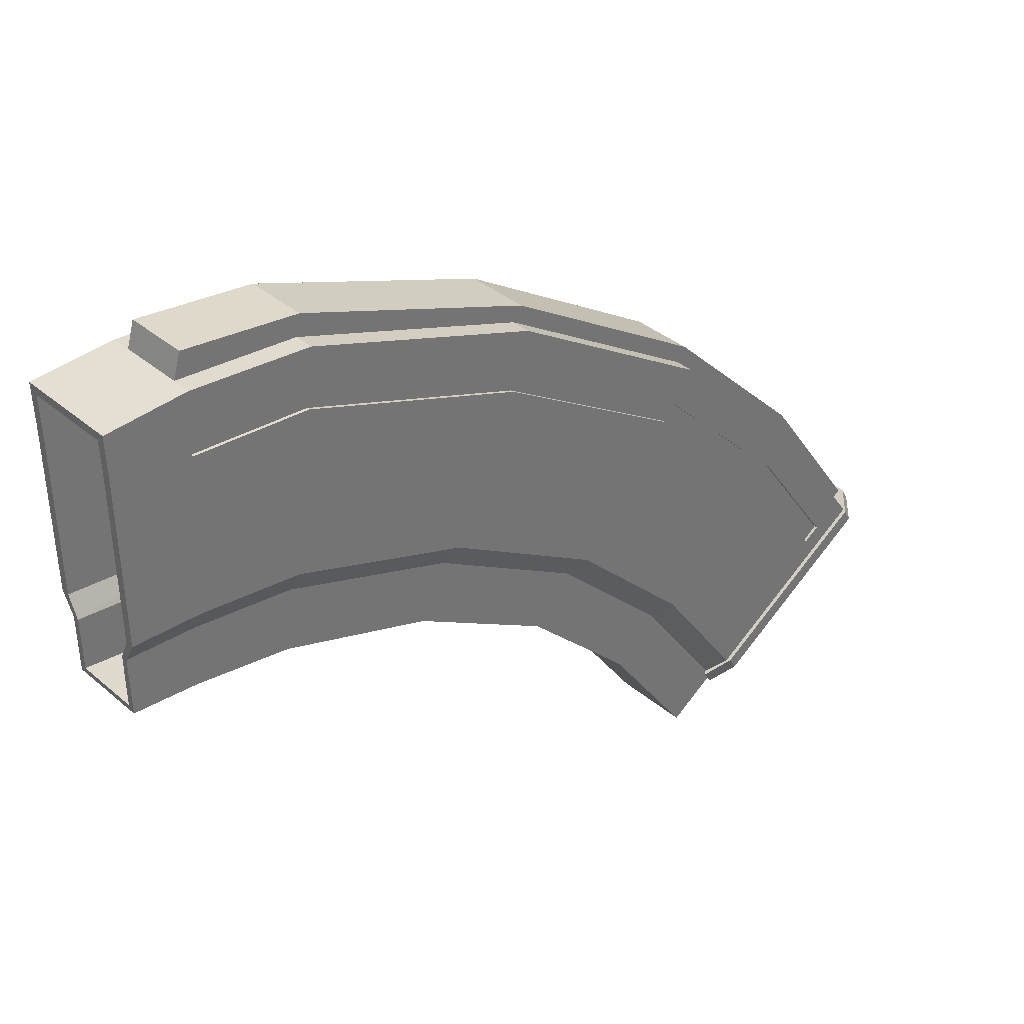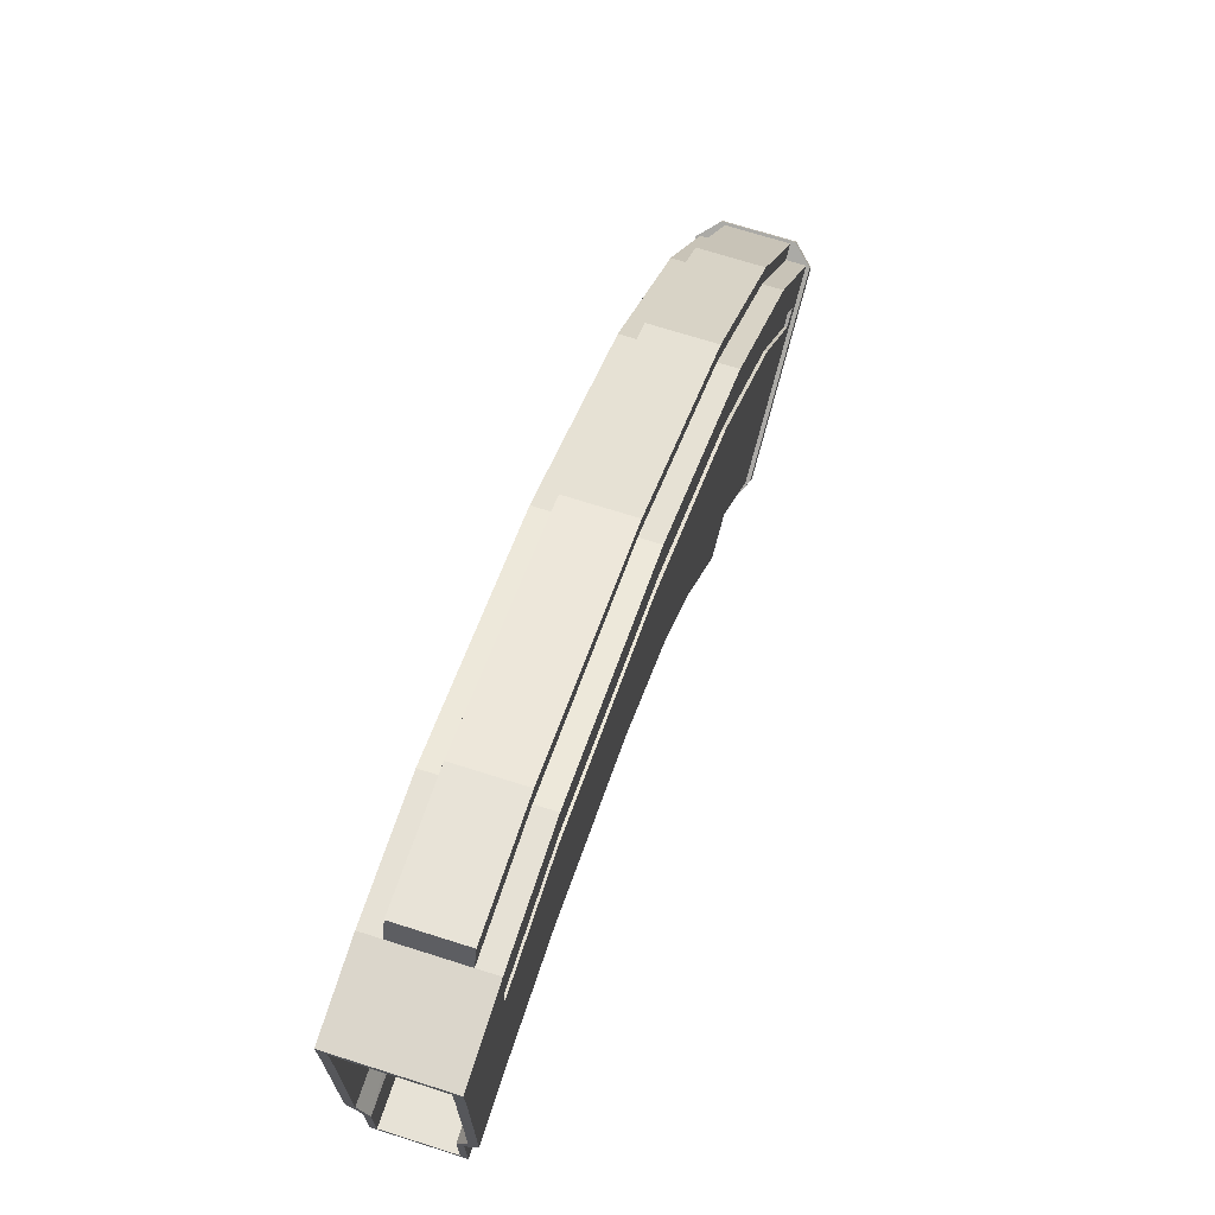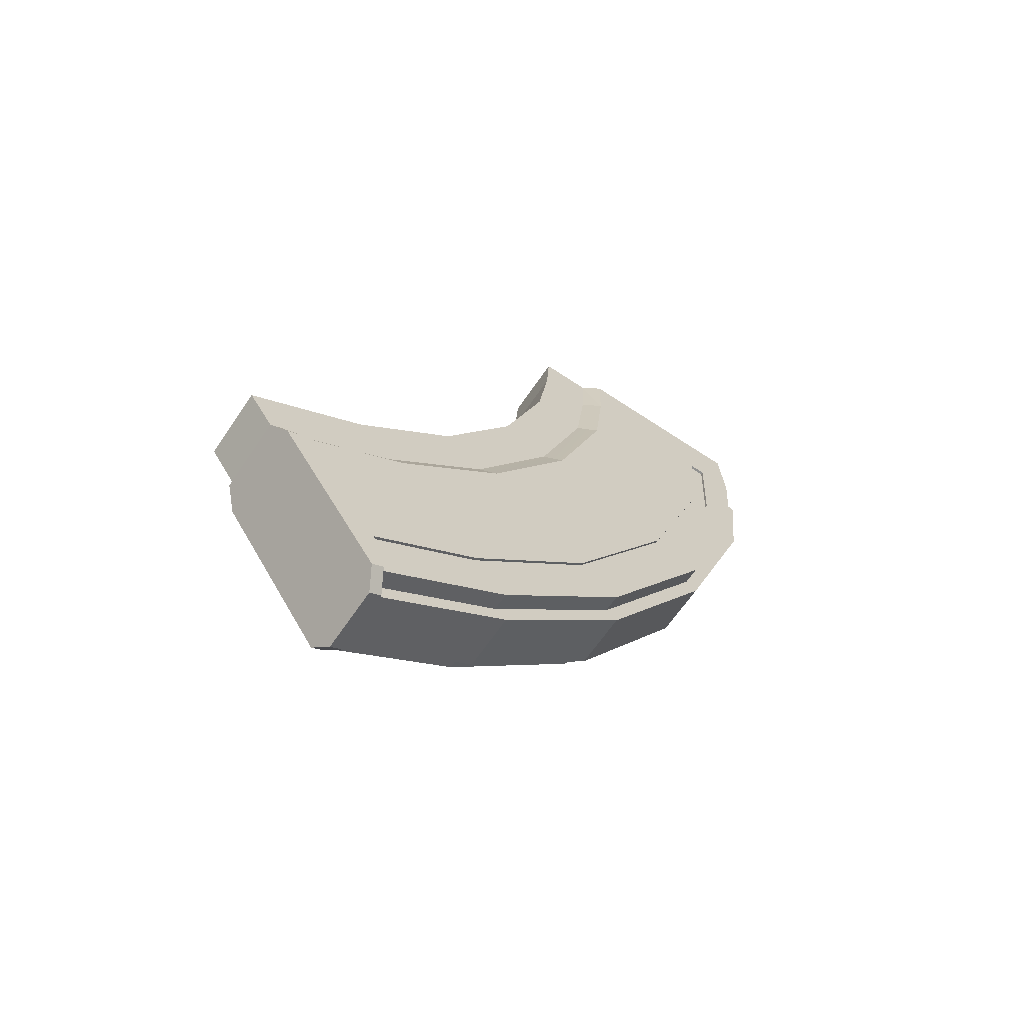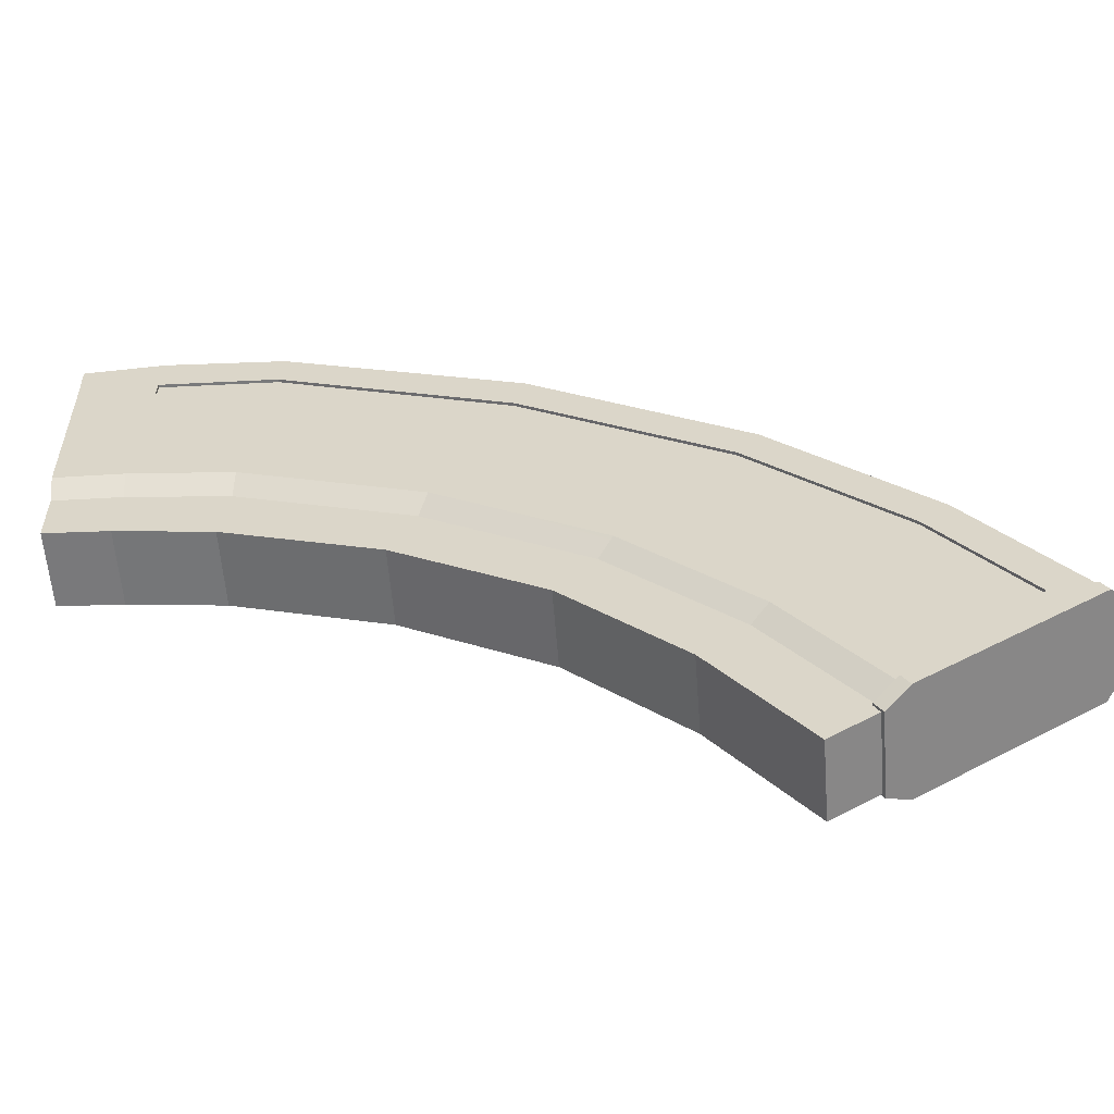
<metadata>
{"format":"obj","ext":"obj","renderer":"f3d","projection":"perspective","resolution":1024,"background":"white","views":[{"elev":36.0,"azim":-132.0,"up":"+Z"},{"elev":69.4,"azim":-162.3,"up":"+Z"},{"elev":-64.9,"azim":-124.1,"up":"+Y"},{"elev":-58.7,"azim":-85.5,"up":"+Z"}]}
</metadata>
<code>
o Cube.001
v 0.005539 0.08979 0.007424
v 0.008959 0.0676 0.004209
v 0.005539 0.0676 0.004209
v 0.01178 0.0871 0.07434
v 0.01178 0.05936 0.07412
v 0.01178 0.05951 0.07229
v 0.01178 0.08703 0.07631
v 0.00986 0.1057 0.07498
v 0.007282 0.08703 0.07631
v 0.01178 0.005036 0.05314
v 0.01178 -0.04479 0.02439
v 0.01178 -0.04376 0.02294
v 0.005539 0.03205 -0.007542
v 0.01178 0.004572 0.05498
v 0.008959 -0.001316 -0.02692
v 0.005539 -0.02784 -0.05261
v 0.005539 -0.001316 -0.02692
v 0.008959 0.03205 -0.007542
v 0.01178 -0.08001 -0.0097
v 0.01178 -0.07868 -0.01085
v 0.005539 -0.04899 -0.08191
v 0.008959 -0.05001 -0.08122
v 0.005539 -0.05001 -0.08122
v 0.01178 -0.1007 -0.03829
v 0.01178 -0.1034 -0.04511
v 0.01178 -0.09923 -0.03929
v 0.008959 -0.04539 -0.07693
v 0.005539 -0.04539 -0.07693
v 0.01178 0.1056 0.0731
v 0.00986 0.1056 0.0731
v 0.008959 0.08974 0.008666
v 0.008959 0.1046 0.008449
v 0.008959 0.1047 0.009651
v 0.01178 0.08902 0.02638
v 0.01178 0.1053 0.06149
v 0.01178 0.08758 0.06227
v 0.00986 0.1049 0.02679
v 0.008959 0.1048 0.0219
v 0.007499 0.1048 0.0219
v 0.01178 -0.06082 -0.06613
v 0.008959 -0.06043 -0.07415
v 0.008959 -0.05671 -0.069
v 0.007282 -0.06458 -0.07134
v 0.01178 -0.09409 -0.05133
v 0.007282 -0.09409 -0.05133
v 0.01178 -0.01361 -0.01276
v 0.008959 -0.03855 -0.04385
v 0.008959 -0.01034 -0.01653
v 0.008959 0.06583 0.01853
v 0.01178 0.02398 0.009586
v 0.008959 0.02613 0.005026
v 0.008959 0.08923 0.02133
v 0.01178 0.06519 0.02372
v 0.008959 0.06744 0.005487
v 0.008959 -0.002121 -0.02599
v 0.008959 0.03152 -0.006419
v 0.008959 -0.02879 -0.05183
v 0.008959 -0.04641 -0.07622
v 0.007499 0.1047 0.009651
v 0.01178 0.1049 0.02679
v 0.01178 -0.06458 -0.07134
v 0 0.1046 0.008449
v 0.007499 0.1046 0.008449
v 0.007282 -0.04479 0.02439
v 0.007282 0.002405 0.0581
v 0.007282 -0.04696 0.02751
v 0.007282 0.004572 0.05498
v 0.007282 0.05824 0.07888
v 0.007282 0.05936 0.07412
v 0.007282 0.08537 0.08199
v 0 0.08703 0.07631
v 0.007282 -0.1049 -0.04414
v 0 -0.1071 -0.04103
v 0 -0.1049 -0.04414
v 0.007282 -0.09777 -0.04883
v 0.007282 -0.1034 -0.04511
v 0.01178 0.0874 0.06674
v 0.00986 0.1054 0.06582
v 0.00986 0.1053 0.06149
v 0.01178 -0.09365 -0.04313
v 0.01178 -0.09001 -0.04568
v 0.01178 -0.07352 -0.01527
v 0.0111 -0.03979 0.01738
v 0.01178 -0.03979 0.01738
v 0.0111 -0.09365 -0.04313
v 0.0111 -0.07352 -0.01527
v 0.01178 0.06007 0.06525
v 0.0111 0.0874 0.06674
v 0.0111 0.06064 0.06065
v 0.01178 0.06064 0.06065
v 0.01178 0.008729 0.042
v 0.01178 -0.03689 0.01403
v 0.01178 -0.04244 -0.04067
v 0.01178 -0.09777 -0.04883
v 0.01178 0.1054 0.06582
v 0.007282 -0.08218 -0.006581
v 0.007282 -0.08001 -0.0097
v 0.008959 -0.02784 -0.05261
v 0.0111 -0.07007 -0.01809
v 0.0111 -0.03689 0.01403
v 0.0111 0.006825 0.04604
v 0.0111 0.008729 0.042
v 0.0111 0.06007 0.06525
v 0.0111 -0.09001 -0.04568
v 0.0111 0.08758 0.06227
v 0.01178 -0.07007 -0.01809
v 0.01178 0.006825 0.04604
v 0 -0.04539 -0.07693
v 0 -0.02784 -0.05261
v 0 -0.09409 -0.05133
v 0 -0.09777 -0.04883
v 0.00986 0.06296 0.07254
v 0.007499 0.06642 0.01865
v 0 -0.1034 -0.04511
v 0.007282 -0.1007 -0.03829
v 0.01178 -0.1049 -0.04414
v 0.008959 0.08979 0.007424
v 0 -0.06458 -0.07134
v 0.005539 -0.06043 -0.07415
v 0 0.1047 0.009651
v 0.007499 0.06728 0.005749
v 0.00986 0.06608 0.02379
v 0 0.1057 0.07498
v 0 0.1056 0.0731
v 0 -0.04899 -0.08191
v 0 -0.05001 -0.08122
v 0 -0.001316 -0.02692
v 0 0.03205 -0.007542
v 0 0.0676 0.004209
v 0 0.08979 0.007424
v 0 -0.04696 0.02751
v 0 -0.1028 -0.03517
v 0.007282 -0.1071 -0.04103
v 0.007282 -0.1028 -0.03517
v 0 0.002405 0.0581
v 0 0.05824 0.07888
v 0 -0.08218 -0.006581
v 0 -0.06043 -0.07415
v 0.008959 -0.04899 -0.08191
v 0.00986 0.06365 0.06031
v 0.00986 0.06334 0.06487
v 0.01178 0.1057 0.07498
v 0 0.06296 0.07254
v -0.008959 0.0676 0.004209
v -0.005539 0.08979 0.007424
v -0.005539 0.0676 0.004209
v -0.01178 0.05936 0.07412
v -0.01178 0.0871 0.07434
v -0.01178 0.05951 0.07229
v -0.00986 0.1057 0.07498
v -0.01178 0.08703 0.07631
v -0.007282 0.08703 0.07631
v -0.01178 0.005036 0.05314
v -0.01178 -0.04479 0.02439
v -0.01178 0.004572 0.05498
v -0.005539 0.03205 -0.007542
v -0.005539 -0.02784 -0.05261
v -0.008959 -0.001316 -0.02692
v -0.005539 -0.001316 -0.02692
v -0.008959 0.03205 -0.007542
v -0.01178 -0.04376 0.02294
v -0.01178 -0.08001 -0.0097
v -0.008959 -0.05001 -0.08122
v -0.005539 -0.04899 -0.08191
v -0.005539 -0.05001 -0.08122
v -0.01178 -0.1034 -0.04511
v -0.01178 -0.1007 -0.03829
v -0.01178 -0.09923 -0.03929
v -0.008959 -0.04539 -0.07693
v -0.005539 -0.04539 -0.07693
v -0.01178 0.1056 0.0731
v -0.00986 0.1056 0.0731
v -0.008959 0.08974 0.008666
v -0.008959 0.1046 0.008449
v -0.008959 0.08979 0.007424
v -0.01178 0.1053 0.06149
v -0.01178 0.08902 0.02638
v -0.01178 0.08758 0.06227
v -0.008959 0.1048 0.0219
v -0.00986 0.1049 0.02679
v -0.007499 0.1048 0.0219
v -0.008959 -0.06043 -0.07415
v -0.01178 -0.06082 -0.06613
v -0.008959 -0.05671 -0.069
v -0.01178 -0.09409 -0.05133
v -0.007282 -0.06458 -0.07134
v -0.007282 -0.09409 -0.05133
v -0.008959 -0.03855 -0.04385
v -0.01178 -0.01361 -0.01276
v -0.008959 -0.01034 -0.01653
v -0.008959 0.06583 0.01853
v -0.01178 0.02398 0.009586
v -0.01178 0.06519 0.02372
v -0.008959 0.02613 0.005026
v -0.008959 0.08923 0.02133
v -0.008959 0.06744 0.005487
v -0.008959 -0.002121 -0.02599
v -0.008959 0.03152 -0.006419
v -0.008959 -0.02879 -0.05183
v -0.008959 -0.04641 -0.07622
v -0.008959 0.1047 0.009651
v -0.007499 0.1047 0.009651
v -0.005539 -0.06043 -0.07415
v -0.007282 -0.04479 0.02439
v -0.007282 0.002405 0.0581
v -0.007282 0.004572 0.05498
v -0.007282 0.05824 0.07888
v -0.007282 0.05936 0.07412
v -0.007282 0.08537 0.08199
v -0.007282 -0.1049 -0.04414
v -0.007282 -0.09777 -0.04883
v -0.007282 -0.1034 -0.04511
v -0.01178 0.0874 0.06674
v -0.00986 0.1054 0.06582
v -0.00986 0.1053 0.06149
v -0.01178 -0.09365 -0.04313
v -0.01178 -0.09001 -0.04568
v -0.0111 -0.03979 0.01738
v -0.01178 -0.07352 -0.01527
v -0.01178 -0.03979 0.01738
v -0.0111 -0.07352 -0.01527
v -0.0111 0.0874 0.06674
v -0.01178 0.06007 0.06525
v -0.0111 0.06064 0.06065
v -0.01178 0.06064 0.06065
v -0.01178 0.008729 0.042
v -0.01178 -0.04244 -0.04067
v -0.01178 -0.03689 0.01403
v -0.01178 -0.06458 -0.07134
v -0.01178 0.1049 0.02679
v -0.01178 -0.09777 -0.04883
v -0.01178 0.1054 0.06582
v -0.01178 -0.07007 -0.01809
v -0.0111 -0.09365 -0.04313
v -0.007282 -0.08218 -0.006581
v -0.007282 -0.08001 -0.0097
v -0.008959 -0.02784 -0.05261
v -0.01178 -0.07868 -0.01085
v -0.0111 -0.07007 -0.01809
v -0.0111 -0.03689 0.01403
v -0.0111 0.006825 0.04604
v -0.0111 0.06007 0.06525
v -0.0111 0.008729 0.042
v -0.0111 0.08758 0.06227
v -0.0111 -0.09001 -0.04568
v -0.01178 0.006825 0.04604
v -0.00986 0.06296 0.07254
v -0.007499 0.06642 0.01865
v -0.01178 -0.1049 -0.04414
v -0.007282 -0.1007 -0.03829
v -0.007499 0.1046 0.008449
v 0 0.06728 0.005749
v -0.00986 0.06608 0.02379
v -0.007282 -0.04696 0.02751
v -0.007282 -0.1071 -0.04103
v -0.007282 -0.1028 -0.03517
v -0.008959 -0.04899 -0.08191
v -0.00986 0.06365 0.06031
v -0.01178 0.1057 0.07498
v 0 0.08537 0.08199
v -0.00986 0.06334 0.06487
v -0.007499 0.06728 0.005749
v 0.01266 -0.06357 -0.06901
v 0.01266 -0.1051 -0.04552
v 0.01266 -0.06534 -0.072
v -0.009532 -0.06008 -0.07551
v 0.009532 -0.05831 -0.07252
v 0.009532 -0.06008 -0.07551
v 0.01266 -0.1033 -0.04253
v -0.01266 -0.1033 -0.04253
v -0.01266 -0.1051 -0.04552
v -0.01266 -0.06357 -0.06901
v -0.01266 -0.06534 -0.072
v -0.009532 -0.05831 -0.07252
v 0.008133 -0.1071 -0.04002
v -0.008133 -0.1089 -0.043
v 0.008133 -0.1089 -0.043
v -0.008133 -0.1071 -0.04002
f 1 2 3
f 4 5 6
f 7 8 9
f 10 11 12
f 2 13 3
f 6 14 10
f 15 16 17
f 18 17 13
f 12 19 20
f 21 22 23
f 24 25 26
f 27 21 28
f 8 29 30
f 31 32 33
f 34 35 36
f 37 38 39
f 40 41 42
f 43 44 45
f 46 47 48
f 49 50 51
f 50 48 51
f 52 53 49
f 31 49 54
f 51 55 56
f 54 51 56
f 48 57 55
f 42 22 58
f 39 33 59
f 34 38 60
f 43 41 61
f 1 62 63
f 64 65 66
f 67 68 65
f 69 70 68
f 71 70 9
f 72 73 74
f 75 25 76
f 77 29 4
f 78 35 79
f 80 44 81
f 82 83 84
f 82 85 86
f 87 88 77
f 36 89 90
f 34 90 53
f 91 46 50
f 53 91 50
f 92 93 46
f 81 61 40
f 79 60 37
f 45 94 75
f 36 95 77
f 93 81 40
f 81 85 80
f 64 96 97
f 57 42 58
f 47 40 42
f 98 28 16
f 20 24 26
f 83 99 100
f 89 101 102
f 101 100 102
f 89 88 103
f 99 85 104
f 91 100 92
f 77 105 36
f 106 104 81
f 107 103 87
f 90 102 91
f 84 101 107
f 92 99 106
f 16 108 109
f 97 24 19
f 110 75 111
f 78 112 30
f 59 113 39
f 111 76 114
f 7 69 5
f 69 14 5
f 67 11 14
f 115 116 24
f 64 19 11
f 117 63 32
f 118 119 43
f 120 121 59
f 118 45 110
f 39 122 37
f 123 30 124
f 28 125 108
f 125 23 126
f 13 127 128
f 17 109 127
f 3 128 129
f 9 123 71
f 130 3 129
f 131 96 66
f 132 133 134
f 135 66 65
f 136 65 68
f 70 136 68
f 137 134 96
f 97 134 115
f 115 133 72
f 126 119 138
f 62 59 63
f 98 58 27
f 59 32 63
f 58 139 27
f 55 98 15
f 2 56 18
f 56 15 18
f 117 54 2
f 52 33 38
f 23 41 119
f 78 140 141
f 114 72 74
f 82 26 80
f 4 142 7
f 76 116 72
f 30 95 78
f 26 94 80
f 84 20 82
f 87 10 107
f 107 12 84
f 77 6 87
f 37 140 79
f 30 143 124
f 144 145 146
f 147 148 149
f 150 151 152
f 153 154 155
f 156 144 146
f 149 155 147
f 157 158 159
f 159 160 156
f 161 162 154
f 163 164 165
f 166 167 168
f 164 169 170
f 171 150 172
f 173 174 175
f 176 177 178
f 179 180 181
f 182 183 184
f 185 186 187
f 188 189 190
f 191 192 193
f 190 192 194
f 193 195 191
f 191 173 196
f 197 194 198
f 196 194 191
f 199 190 197
f 163 184 200
f 201 181 202
f 177 179 195
f 186 182 203
f 145 62 130
f 204 205 206
f 206 207 208
f 208 209 152
f 209 71 152
f 73 210 74
f 166 211 212
f 171 213 148
f 176 214 215
f 185 216 217
f 218 219 220
f 221 216 219
f 222 223 213
f 224 178 225
f 225 177 193
f 189 226 192
f 193 226 225
f 227 228 189
f 229 217 183
f 230 215 180
f 231 187 211
f 232 178 213
f 227 217 233
f 234 217 216
f 235 204 236
f 199 184 188
f 188 183 227
f 170 237 157
f 238 167 162
f 239 218 240
f 224 241 242
f 240 241 243
f 224 222 244
f 239 234 221
f 240 226 228
f 244 213 178
f 245 233 217
f 242 246 223
f 243 225 226
f 241 220 246
f 239 228 233
f 108 157 109
f 167 236 162
f 211 110 111
f 247 214 172
f 248 202 181
f 212 111 114
f 208 151 147
f 155 208 147
f 154 206 155
f 249 250 167
f 162 204 154
f 175 251 145
f 118 203 138
f 202 252 120
f 187 118 110
f 253 181 180
f 172 123 124
f 125 170 108
f 165 125 126
f 127 156 128
f 109 159 127
f 128 146 129
f 123 152 71
f 146 130 129
f 235 131 254
f 255 132 256
f 254 135 205
f 205 136 207
f 136 209 207
f 256 137 235
f 256 236 250
f 255 250 210
f 203 126 138
f 62 202 120
f 237 200 199
f 174 202 251
f 257 200 169
f 237 197 158
f 144 198 196
f 158 198 160
f 196 175 144
f 195 201 173
f 182 165 203
f 214 258 215
f 210 114 74
f 219 168 238
f 259 148 151
f 249 212 210
f 232 172 214
f 231 168 216
f 220 238 161
f 223 153 149
f 246 161 153
f 149 213 223
f 258 180 215
f 143 172 124
f 1 117 2
f 4 7 5
f 7 142 8
f 10 14 11
f 2 18 13
f 6 5 14
f 15 98 16
f 18 15 17
f 12 11 19
f 21 139 22
f 24 116 25
f 27 139 21
f 8 142 29
f 31 117 32
f 34 60 35
f 37 60 38
f 40 61 41
f 43 61 44
f 46 93 47
f 49 53 50
f 50 46 48
f 52 34 53
f 31 52 49
f 51 48 55
f 54 49 51
f 48 47 57
f 42 41 22
f 39 38 33
f 34 52 38
f 43 119 41
f 1 130 62
f 64 67 65
f 67 69 68
f 69 9 70
f 71 260 70
f 72 133 73
f 75 94 25
f 77 95 29
f 78 95 35
f 80 94 44
f 82 86 83
f 82 80 85
f 87 103 88
f 36 105 89
f 34 36 90
f 91 92 46
f 53 90 91
f 92 106 93
f 81 44 61
f 79 35 60
f 45 44 94
f 36 35 95
f 93 106 81
f 81 104 85
f 64 66 96
f 57 47 42
f 47 93 40
f 98 27 28
f 20 19 24
f 83 86 99
f 89 103 101
f 101 83 100
f 89 105 88
f 99 86 85
f 91 102 100
f 77 88 105
f 106 99 104
f 107 101 103
f 90 89 102
f 84 83 101
f 92 100 99
f 16 28 108
f 97 115 24
f 110 45 75
f 78 141 112
f 59 121 113
f 111 75 76
f 7 9 69
f 69 67 14
f 67 64 11
f 115 72 116
f 64 97 19
f 117 1 63
f 118 138 119
f 120 252 121
f 118 43 45
f 39 113 122
f 123 8 30
f 28 21 125
f 125 21 23
f 13 17 127
f 17 16 109
f 3 13 128
f 9 8 123
f 130 1 3
f 131 137 96
f 132 73 133
f 135 131 66
f 136 135 65
f 70 260 136
f 137 132 134
f 97 96 134
f 115 134 133
f 126 23 119
f 62 120 59
f 98 57 58
f 59 33 32
f 58 22 139
f 55 57 98
f 2 54 56
f 56 55 15
f 117 31 54
f 52 31 33
f 23 22 41
f 78 79 140
f 114 76 72
f 82 20 26
f 4 29 142
f 76 25 116
f 30 29 95
f 26 25 94
f 84 12 20
f 87 6 10
f 107 10 12
f 77 4 6
f 37 122 140
f 30 112 143
f 144 175 145
f 147 151 148
f 150 259 151
f 153 161 154
f 156 160 144
f 149 153 155
f 157 237 158
f 159 158 160
f 161 238 162
f 163 257 164
f 166 249 167
f 164 257 169
f 171 259 150
f 173 201 174
f 176 230 177
f 179 230 180
f 182 229 183
f 185 229 186
f 188 227 189
f 191 194 192
f 190 189 192
f 193 177 195
f 191 195 173
f 197 190 194
f 196 198 194
f 199 188 190
f 163 182 184
f 201 179 181
f 177 230 179
f 186 229 182
f 145 251 62
f 204 254 205
f 206 205 207
f 208 207 209
f 209 260 71
f 73 255 210
f 166 231 211
f 171 232 213
f 176 232 214
f 185 231 216
f 218 221 219
f 221 234 216
f 222 242 223
f 224 244 178
f 225 178 177
f 189 228 226
f 193 192 226
f 227 233 228
f 229 185 217
f 230 176 215
f 231 185 187
f 232 176 178
f 227 183 217
f 234 245 217
f 235 254 204
f 199 200 184
f 188 184 183
f 170 169 237
f 238 168 167
f 239 221 218
f 224 243 241
f 240 218 241
f 224 242 222
f 239 245 234
f 240 243 226
f 244 222 213
f 245 239 233
f 242 241 246
f 243 224 225
f 241 218 220
f 239 240 228
f 108 170 157
f 167 250 236
f 211 187 110
f 247 261 214
f 248 262 202
f 212 211 111
f 208 152 151
f 155 206 208
f 154 204 206
f 249 210 250
f 162 236 204
f 175 174 251
f 118 186 203
f 202 262 252
f 187 186 118
f 253 248 181
f 172 150 123
f 125 164 170
f 165 164 125
f 127 159 156
f 109 157 159
f 128 156 146
f 123 150 152
f 146 145 130
f 235 137 131
f 255 73 132
f 254 131 135
f 205 135 136
f 136 260 209
f 256 132 137
f 256 235 236
f 255 256 250
f 203 165 126
f 62 251 202
f 237 169 200
f 174 201 202
f 257 163 200
f 237 199 197
f 144 160 198
f 158 197 198
f 196 173 175
f 195 179 201
f 182 163 165
f 214 261 258
f 210 212 114
f 219 216 168
f 259 171 148
f 249 166 212
f 232 171 172
f 231 166 168
f 220 219 238
f 223 246 153
f 246 220 161
f 149 148 213
f 258 253 180
f 143 247 172
f 263 264 265
f 266 267 268
f 269 263 270
f 271 272 273
f 274 263 267
f 275 276 277
f 267 265 268
f 266 265 273
f 273 274 266
f 269 277 264
f 270 276 278
f 264 277 271
f 263 269 264
f 266 274 267
f 263 272 270
f 270 278 275
f 275 269 270
f 271 270 272
f 274 272 263
f 275 278 276
f 267 263 265
f 266 268 265
f 273 272 274
f 269 275 277
f 270 271 276
f 277 276 271
f 271 273 265
f 265 264 271

</code>
